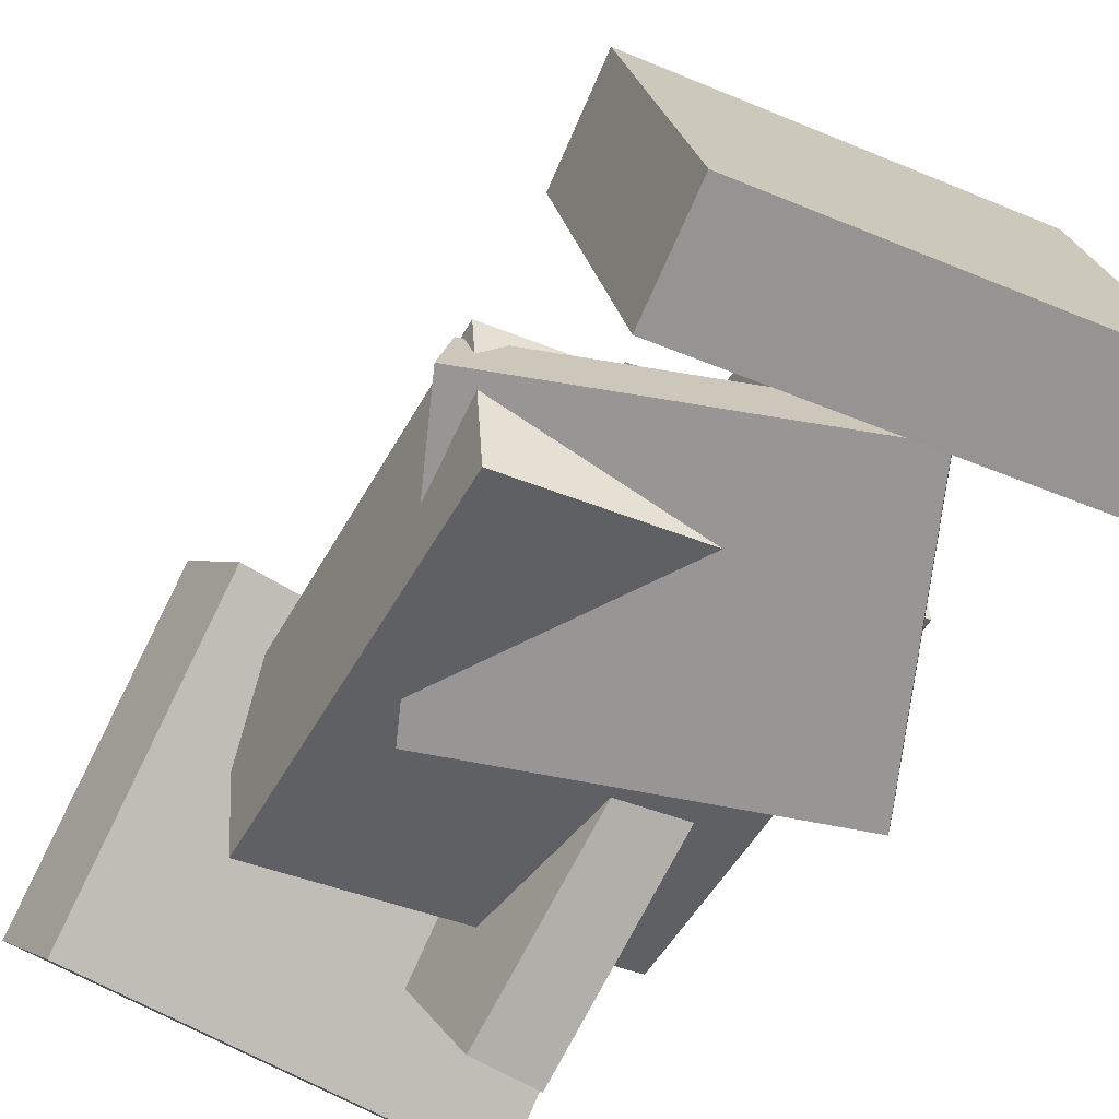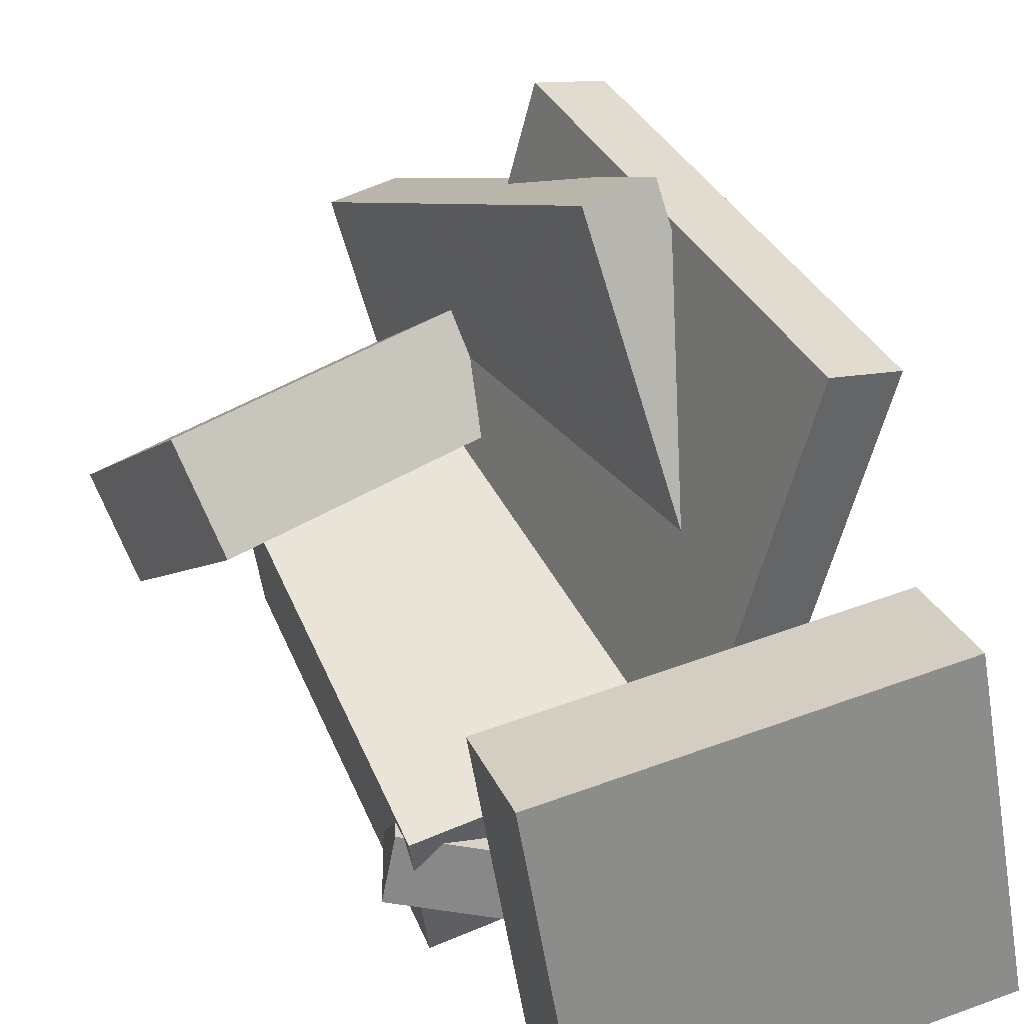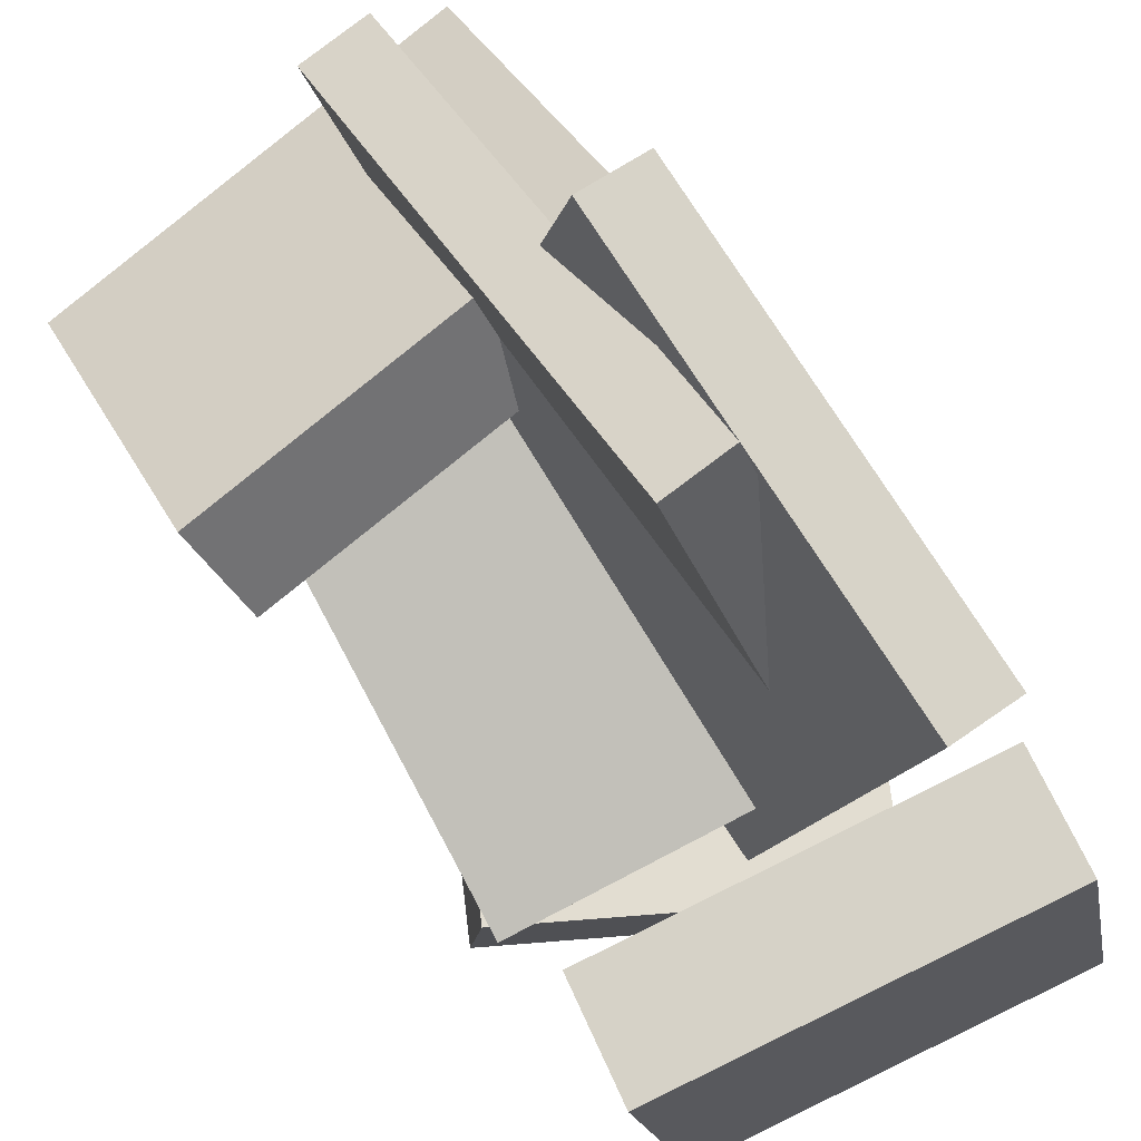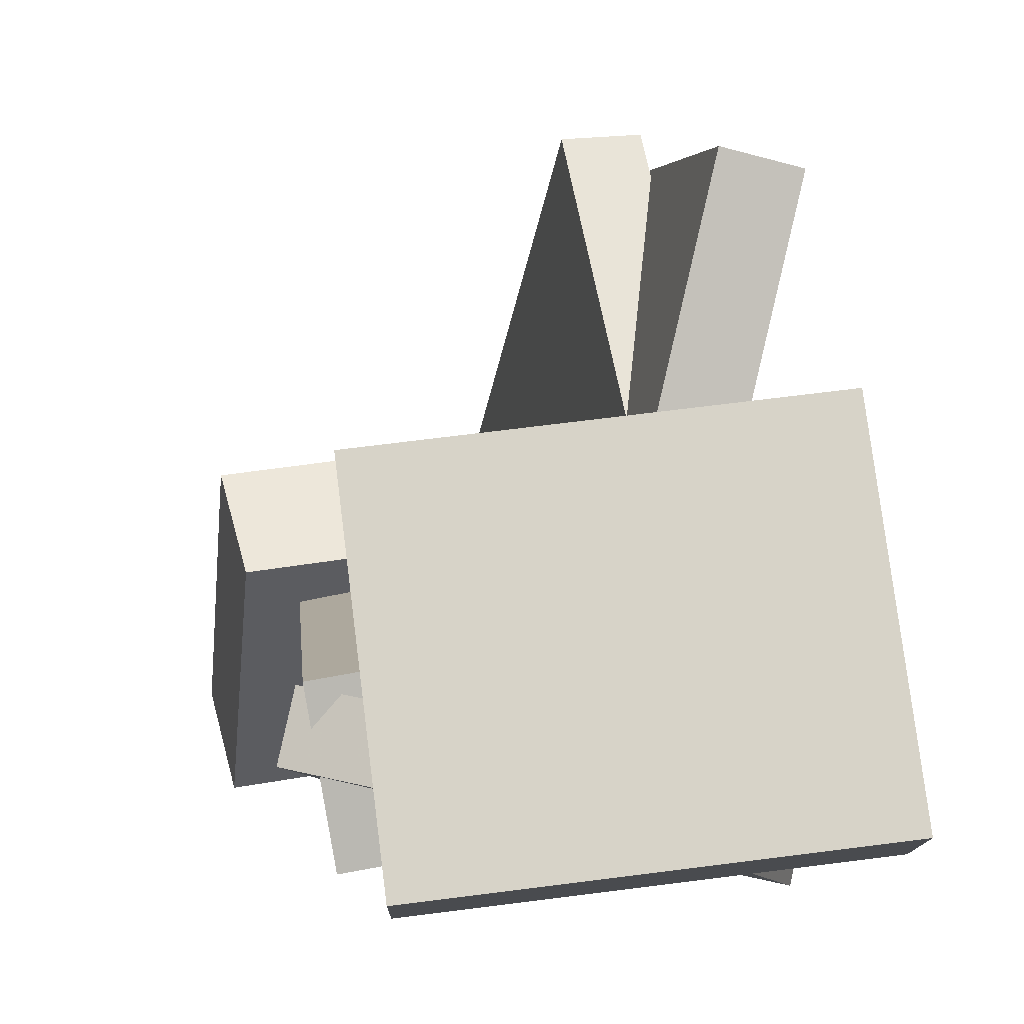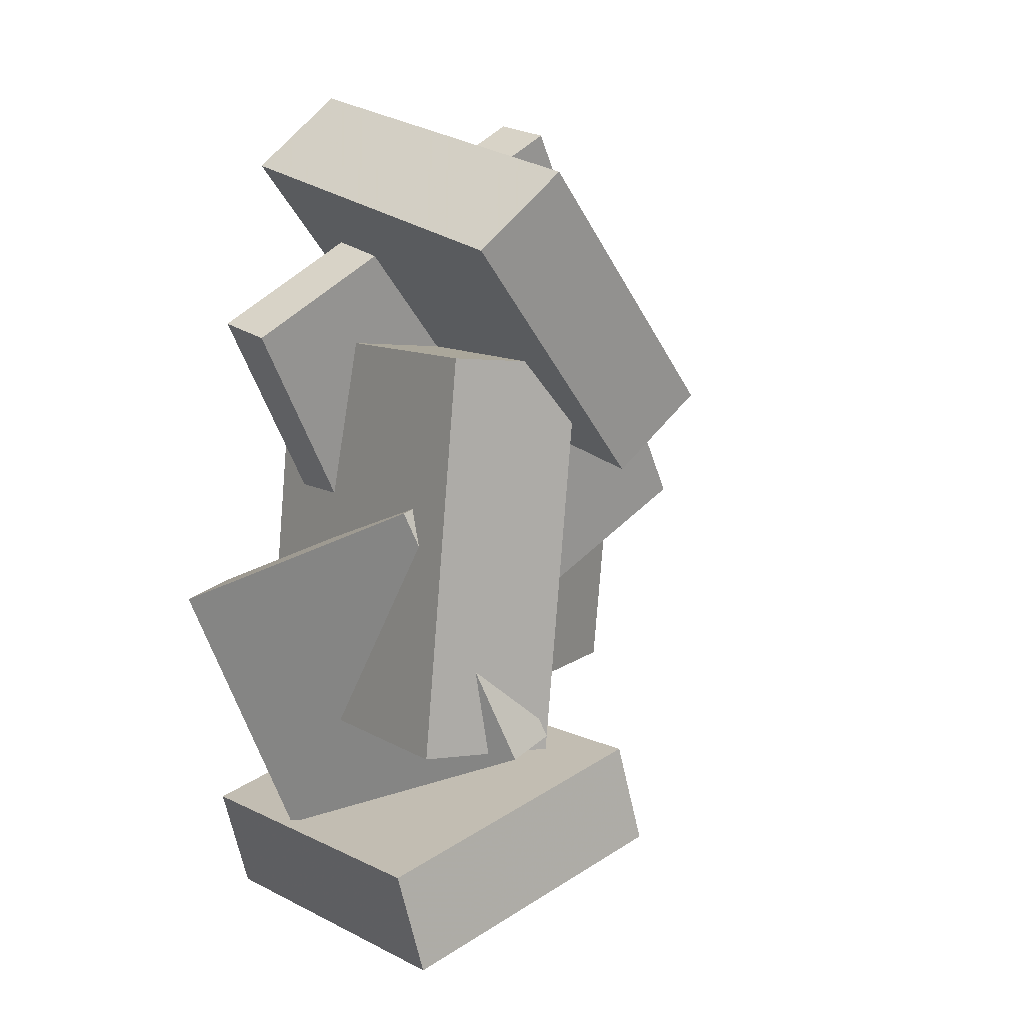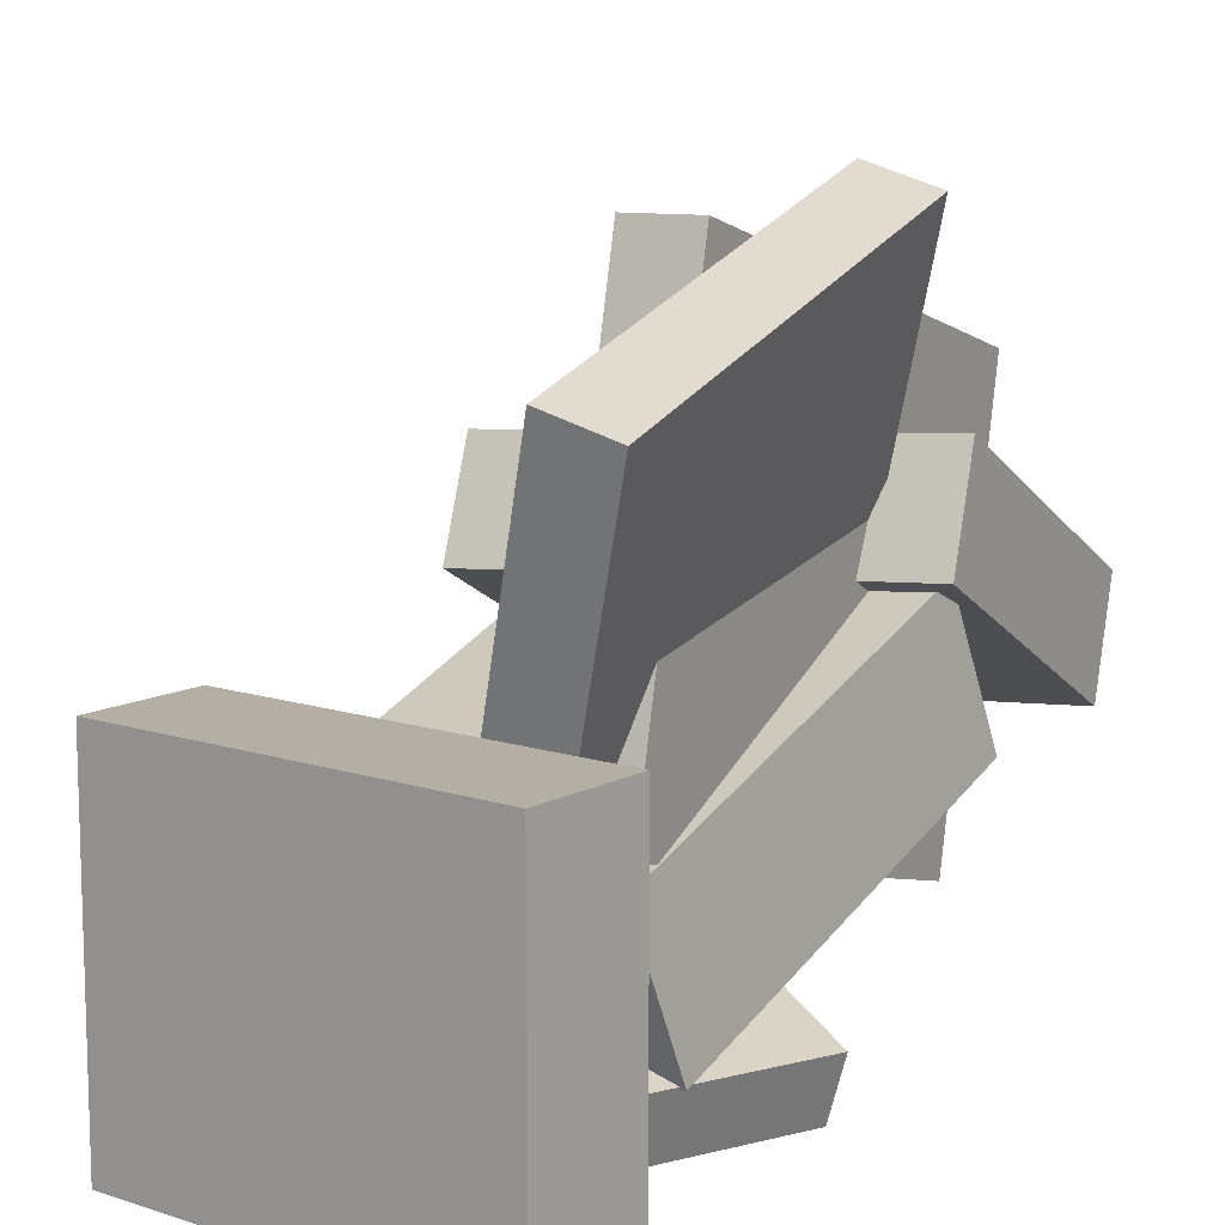
<metadata>
{"format":"obj","ext":"obj","renderer":"f3d","projection":"perspective","resolution":1024,"background":"white","views":[{"elev":-61.8,"azim":146.5,"up":"+Y"},{"elev":34.6,"azim":151.3,"up":"+Y"},{"elev":77.0,"azim":145.8,"up":"+Y"},{"elev":-3.8,"azim":169.6,"up":"+Y"},{"elev":19.4,"azim":45.1,"up":"+Z"},{"elev":22.5,"azim":-150.5,"up":"+Y"}]}
</metadata>
<code>
v -0.2048 -0.2725 -0.07781
v -0.2177 -0.2165 -0.07655
v -0.08906 -0.2409 -0.3034
v -0.1019 -0.1848 -0.3021
v 0.0647 -0.2139 0.06872
v 0.05182 -0.1578 0.06998
v 0.1804 -0.1822 -0.1568
v 0.1676 -0.1262 -0.1556
f 1.0 7.0 5.0
f 1.0 3.0 7.0
f 1.0 4.0 3.0
f 1.0 2.0 4.0
f 3.0 8.0 7.0
f 3.0 4.0 8.0
f 5.0 7.0 8.0
f 5.0 8.0 6.0
f 1.0 5.0 6.0
f 1.0 6.0 2.0
f 2.0 6.0 8.0
f 2.0 8.0 4.0
v -0.1664 0.223 -0.2606
v -0.1679 0.2654 0.1375
v -0.1055 0.2361 -0.2618
v -0.1069 0.2785 0.1363
v -0.07937 -0.1785 -0.2176
v -0.08081 -0.1362 0.1805
v -0.01843 -0.1654 -0.2187
v -0.01987 -0.1231 0.1793
f 9.0 15.0 13.0
f 9.0 11.0 15.0
f 9.0 12.0 11.0
f 9.0 10.0 12.0
f 11.0 16.0 15.0
f 11.0 12.0 16.0
f 13.0 15.0 16.0
f 13.0 16.0 14.0
f 9.0 13.0 14.0
f 9.0 14.0 10.0
f 10.0 14.0 16.0
f 10.0 16.0 12.0
v -0.1655 -0.2022 -0.1871
v -0.2015 -0.1256 0.1779
v -0.1385 -0.0701 -0.2122
v -0.1745 0.006451 0.1529
v 0.1373 -0.2563 -0.1459
v 0.1013 -0.1798 0.2191
v 0.1643 -0.1242 -0.1709
v 0.1283 -0.04768 0.1941
f 17.0 23.0 21.0
f 17.0 19.0 23.0
f 17.0 20.0 19.0
f 17.0 18.0 20.0
f 19.0 24.0 23.0
f 19.0 20.0 24.0
f 21.0 23.0 24.0
f 21.0 24.0 22.0
f 17.0 21.0 22.0
f 17.0 22.0 18.0
f 18.0 22.0 24.0
f 18.0 24.0 20.0
v -0.2139 -0.2364 -0.3207
v -0.1863 0.04585 -0.2724
v -0.1969 -0.2209 -0.4213
v -0.1694 0.06138 -0.373
v 0.117 -0.2771 -0.2712
v 0.1445 0.005107 -0.223
v 0.134 -0.2616 -0.3718
v 0.1615 0.02064 -0.3236
f 25.0 31.0 29.0
f 25.0 27.0 31.0
f 25.0 28.0 27.0
f 25.0 26.0 28.0
f 27.0 32.0 31.0
f 27.0 28.0 32.0
f 29.0 31.0 32.0
f 29.0 32.0 30.0
f 25.0 29.0 30.0
f 25.0 30.0 26.0
f 26.0 30.0 32.0
f 26.0 32.0 28.0
v -0.1897 0.01594 0.1205
v -0.2012 -0.1579 0.3552
v -0.1745 0.09597 0.1804
v -0.1859 -0.07782 0.4152
v 0.18 -0.03807 0.09854
v 0.1685 -0.2119 0.3333
v 0.1952 0.04196 0.1585
v 0.1837 -0.1318 0.3933
f 33.0 39.0 37.0
f 33.0 35.0 39.0
f 33.0 36.0 35.0
f 33.0 34.0 36.0
f 35.0 40.0 39.0
f 35.0 36.0 40.0
f 37.0 39.0 40.0
f 37.0 40.0 38.0
f 33.0 37.0 38.0
f 33.0 38.0 34.0
f 34.0 38.0 40.0
f 34.0 40.0 36.0
v -0.1404 -0.05051 -0.2067
v -0.1008 0.2863 -0.0485
v -0.07966 -0.05665 -0.2088
v -0.04007 0.2802 -0.05062
v -0.1457 -0.2504 0.2201
v -0.1061 0.08646 0.3783
v -0.08502 -0.2565 0.218
v -0.04542 0.08031 0.3762
f 41.0 47.0 45.0
f 41.0 43.0 47.0
f 41.0 44.0 43.0
f 41.0 42.0 44.0
f 43.0 48.0 47.0
f 43.0 44.0 48.0
f 45.0 47.0 48.0
f 45.0 48.0 46.0
f 41.0 45.0 46.0
f 41.0 46.0 42.0
f 42.0 46.0 48.0
f 42.0 48.0 44.0

</code>
